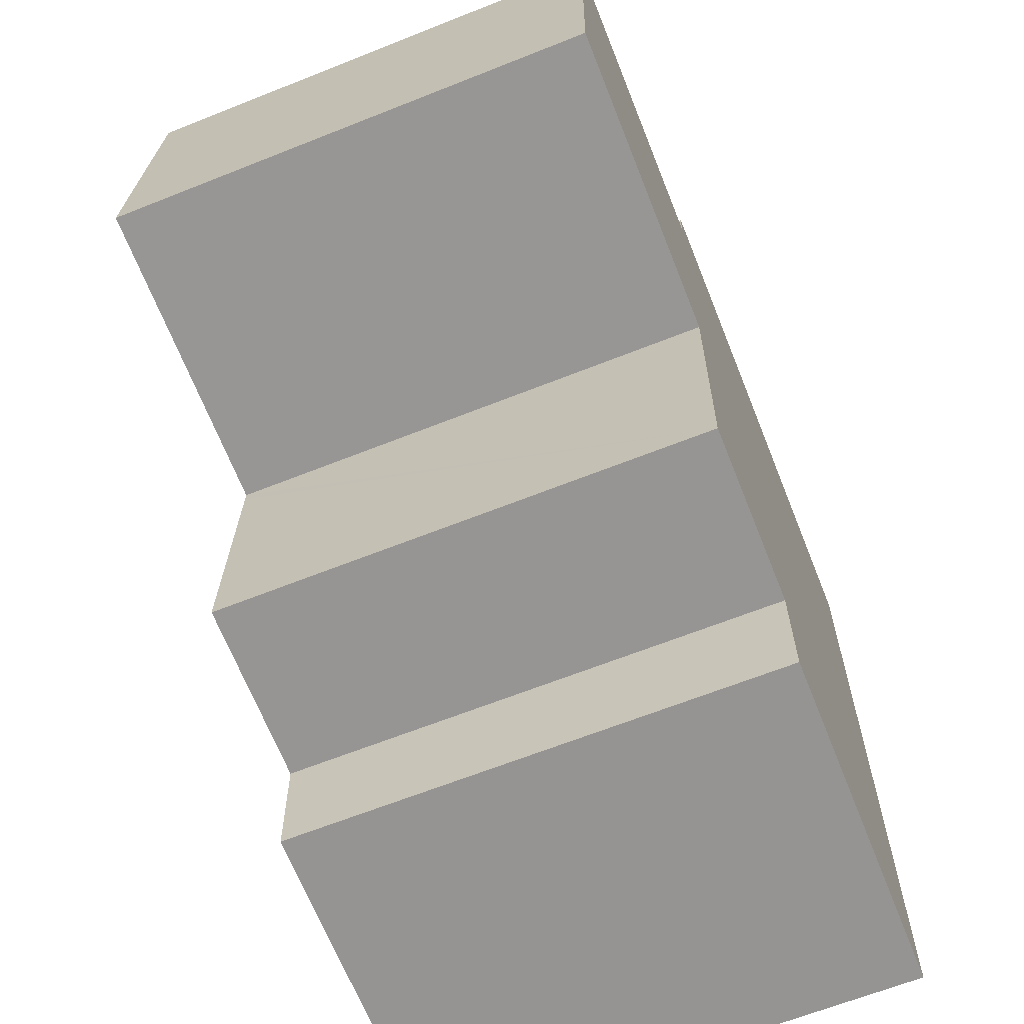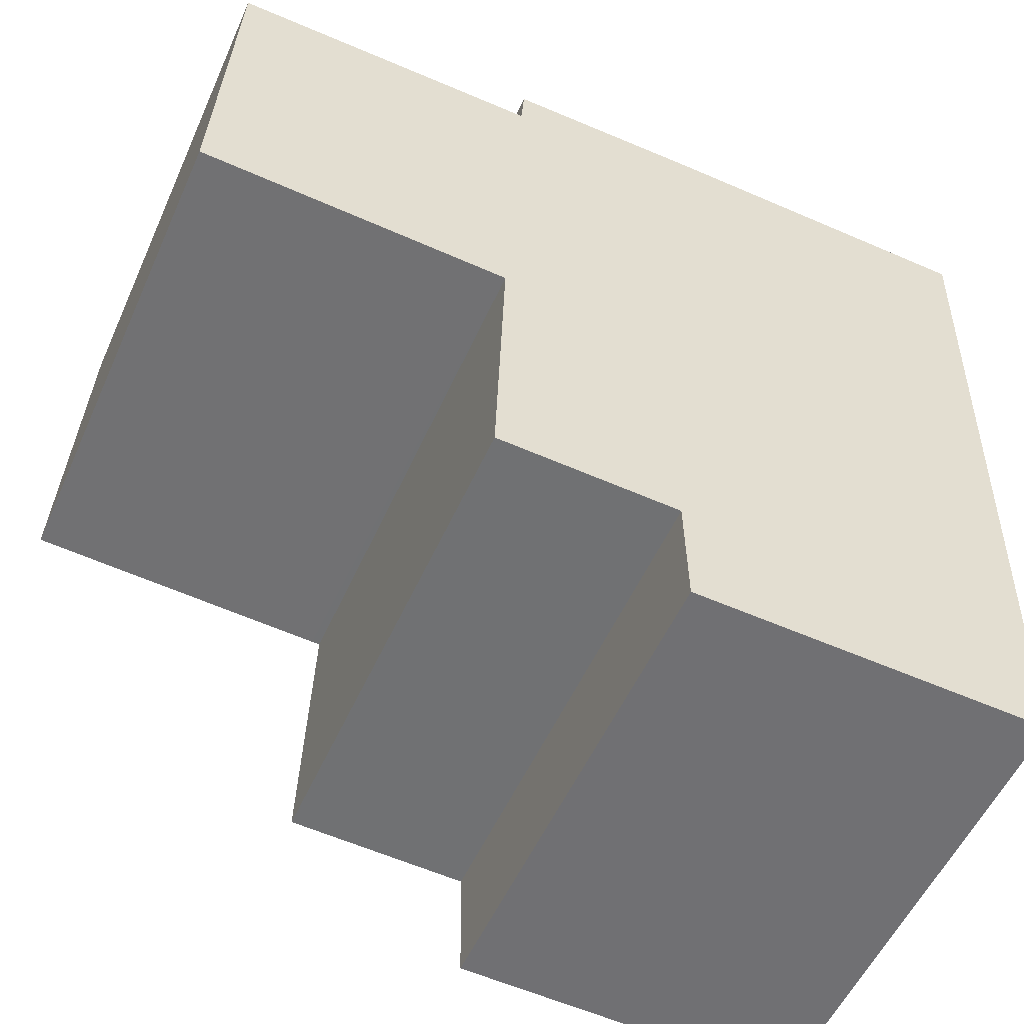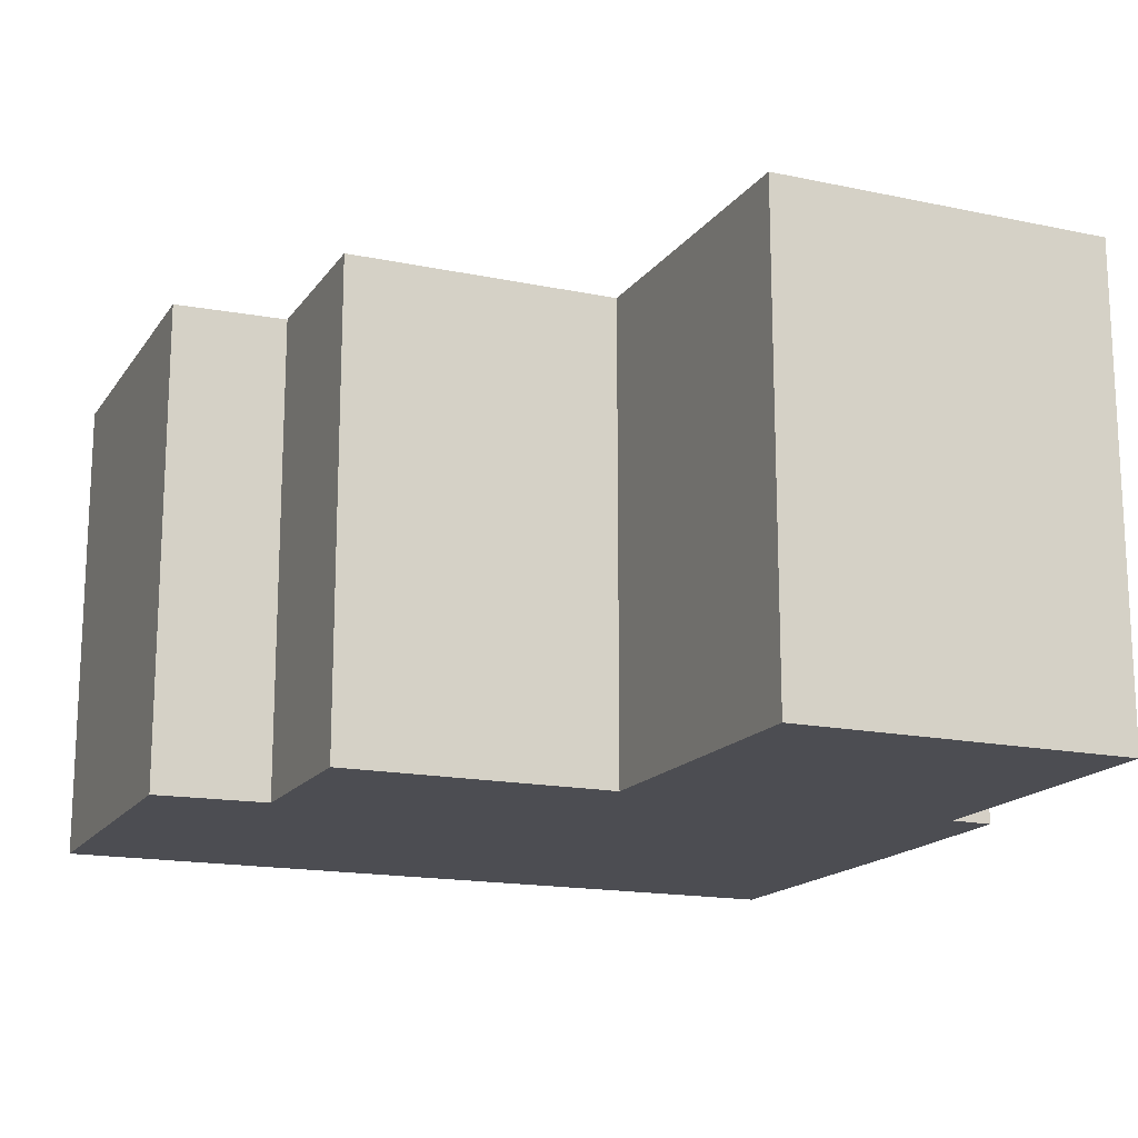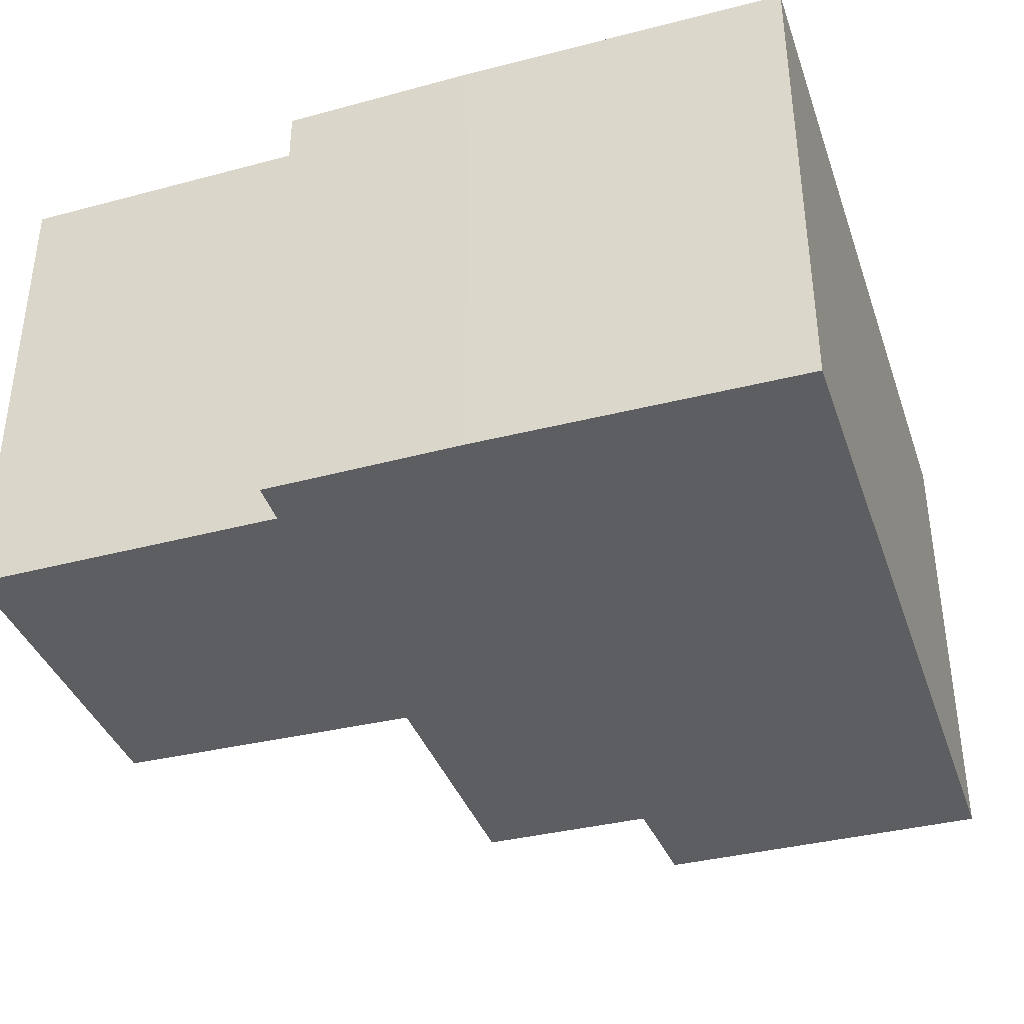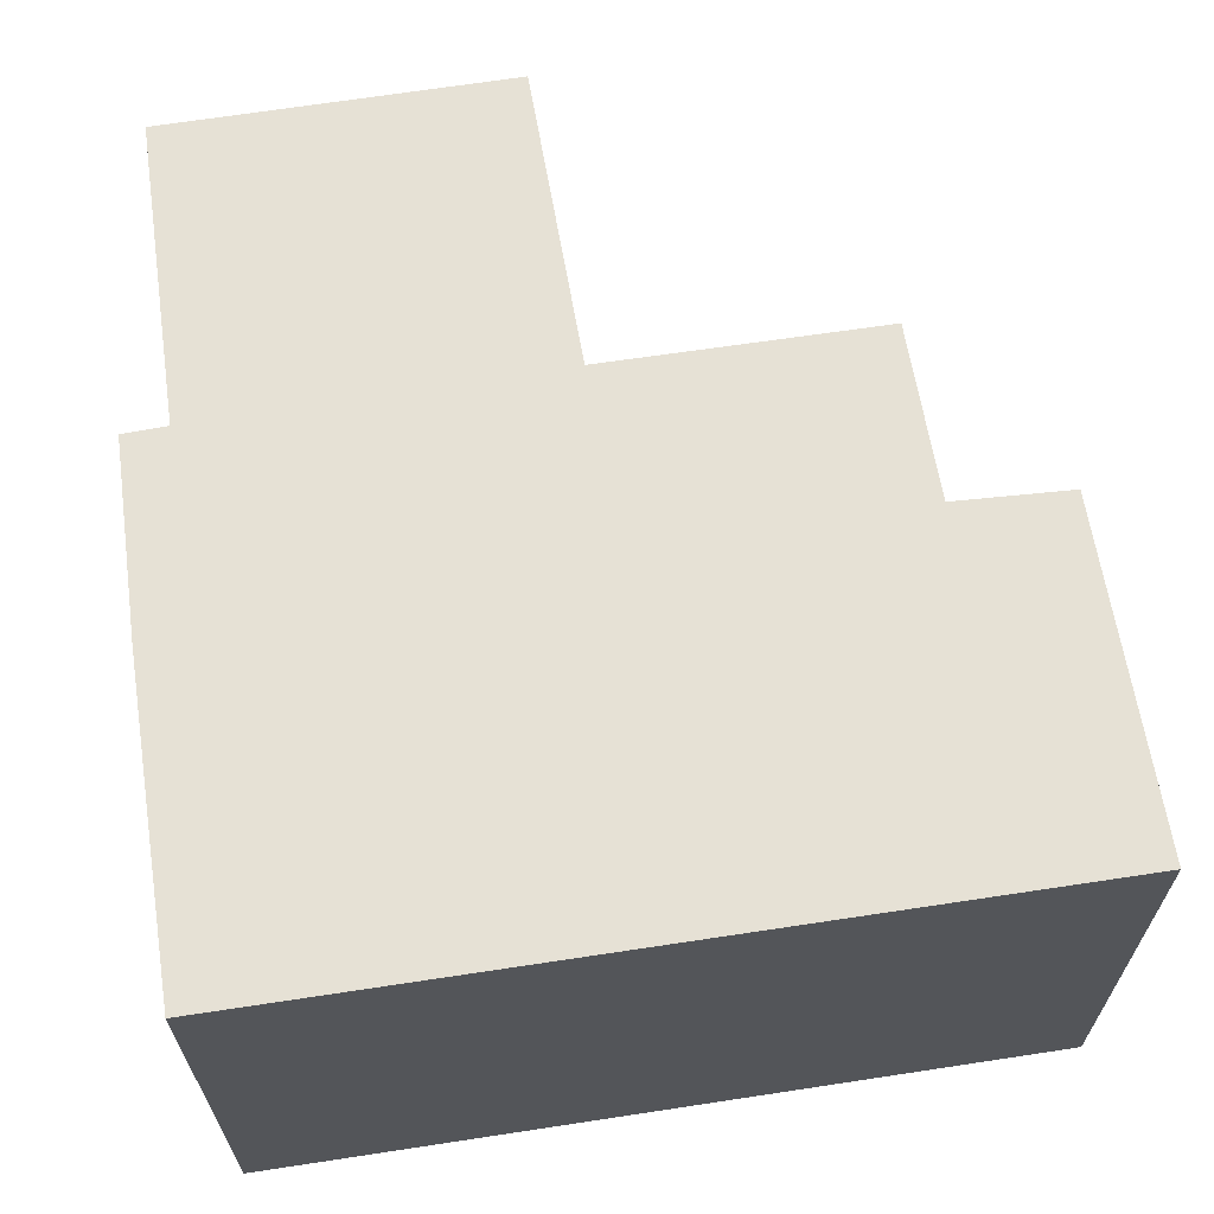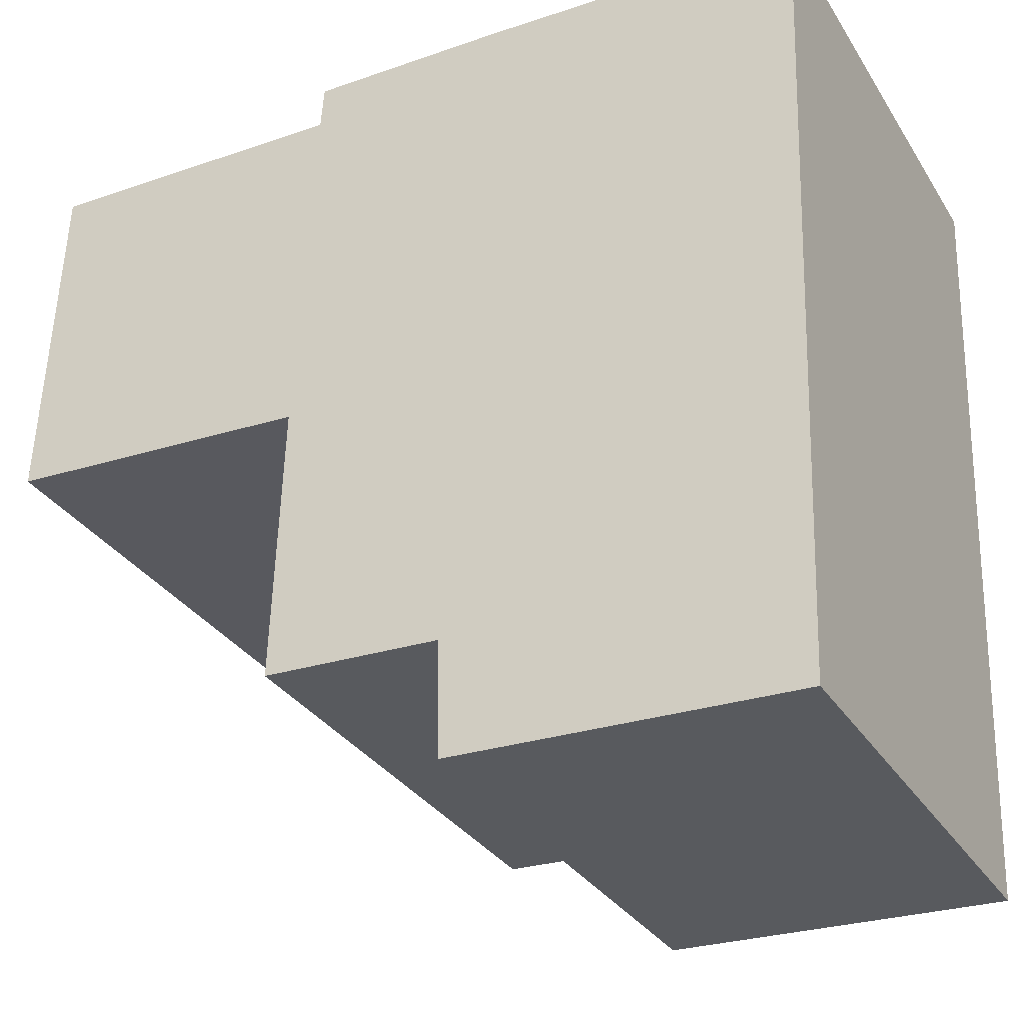
<metadata>
{"format":"obj","ext":"obj","renderer":"f3d","projection":"perspective","resolution":1024,"background":"white","views":[{"elev":-65.3,"azim":-68.2,"up":"+Z"},{"elev":-54.4,"azim":-23.9,"up":"+Z"},{"elev":-16.4,"azim":-111.0,"up":"+Y"},{"elev":-37.6,"azim":20.2,"up":"+Y"},{"elev":64.2,"azim":83.2,"up":"+Y"},{"elev":-31.7,"azim":27.2,"up":"+Z"}]}
</metadata>
<code>
v  3.785 5.97 -0.336
v  5.85 5.97 -3.691
v  3.675 5.97 -3.599
v  0.185 5.97 4.262
v  3.69 5.97 -0.195
v  0 5.97 3.656e-16
v  3.105 5.97 4.194
v  3.79 5.97 -0.2
v  10.06 5.97 -5.247
v  5.87 5.97 -5.096
v  3.838 5.97 4.177
v  10.22 5.97 -0.513
v  4.008 5.97 4.173
v  4.048 5.97 4.709
v  6.461 5.97 4.667
v  10.36 5.97 4.519
v  10.39 5.97 4.518
v  5.87 3.12e-16 -5.096
v  5.85 2.26e-16 -3.691
v  3.675 2.204e-16 -3.599
v  3.79 1.225e-17 -0.2
v  3.785 2.057e-17 -0.336
v  0 0 0
v  0.185 -2.61e-16 4.262
v  4.008 -2.555e-16 4.173
v  4.048 -2.883e-16 4.709
v  3.69 1.194e-17 -0.195
v  10.06 3.213e-16 -5.247
v  3.838 -2.558e-16 4.177
v  3.105 -2.568e-16 4.194
v  6.461 -2.858e-16 4.667
v  10.39 -2.766e-16 4.518
v  10.36 -2.767e-16 4.519
v  10.22 3.141e-17 -0.513
g defaultobject
f 1 2 3
f 4 5 6
f 5 4 7
f 5 7 8
f 2 9 10
f 9 2 1
f 9 1 8
f 9 8 7
f 9 7 11
f 9 11 12
f 12 11 13
f 12 13 14
f 12 14 15
f 12 15 16
f 12 16 17
f 18 2 10
f 2 18 19
f 20 1 3
f 1 20 8
f 8 20 21
f 21 20 22
f 23 4 6
f 4 23 24
f 25 14 13
f 14 25 26
f 19 3 2
f 3 19 20
f 21 5 8
f 5 21 6
f 6 21 23
f 23 21 27
f 28 10 9
f 10 28 18
f 24 7 4
f 7 24 11
f 11 24 13
f 13 24 29
f 13 29 25
f 29 24 30
f 26 15 14
f 15 26 31
f 31 16 15
f 16 31 17
f 17 31 32
f 32 31 33
f 32 12 17
f 12 32 9
f 9 32 34
f 9 34 28
f 23 30 24
f 30 23 29
f 29 23 27
f 29 27 25
f 25 27 31
f 31 27 33
f 33 27 21
f 33 21 22
f 33 22 20
f 33 20 19
f 33 19 32
f 32 19 34
f 34 19 18
f 34 18 28
f 31 26 25

</code>
